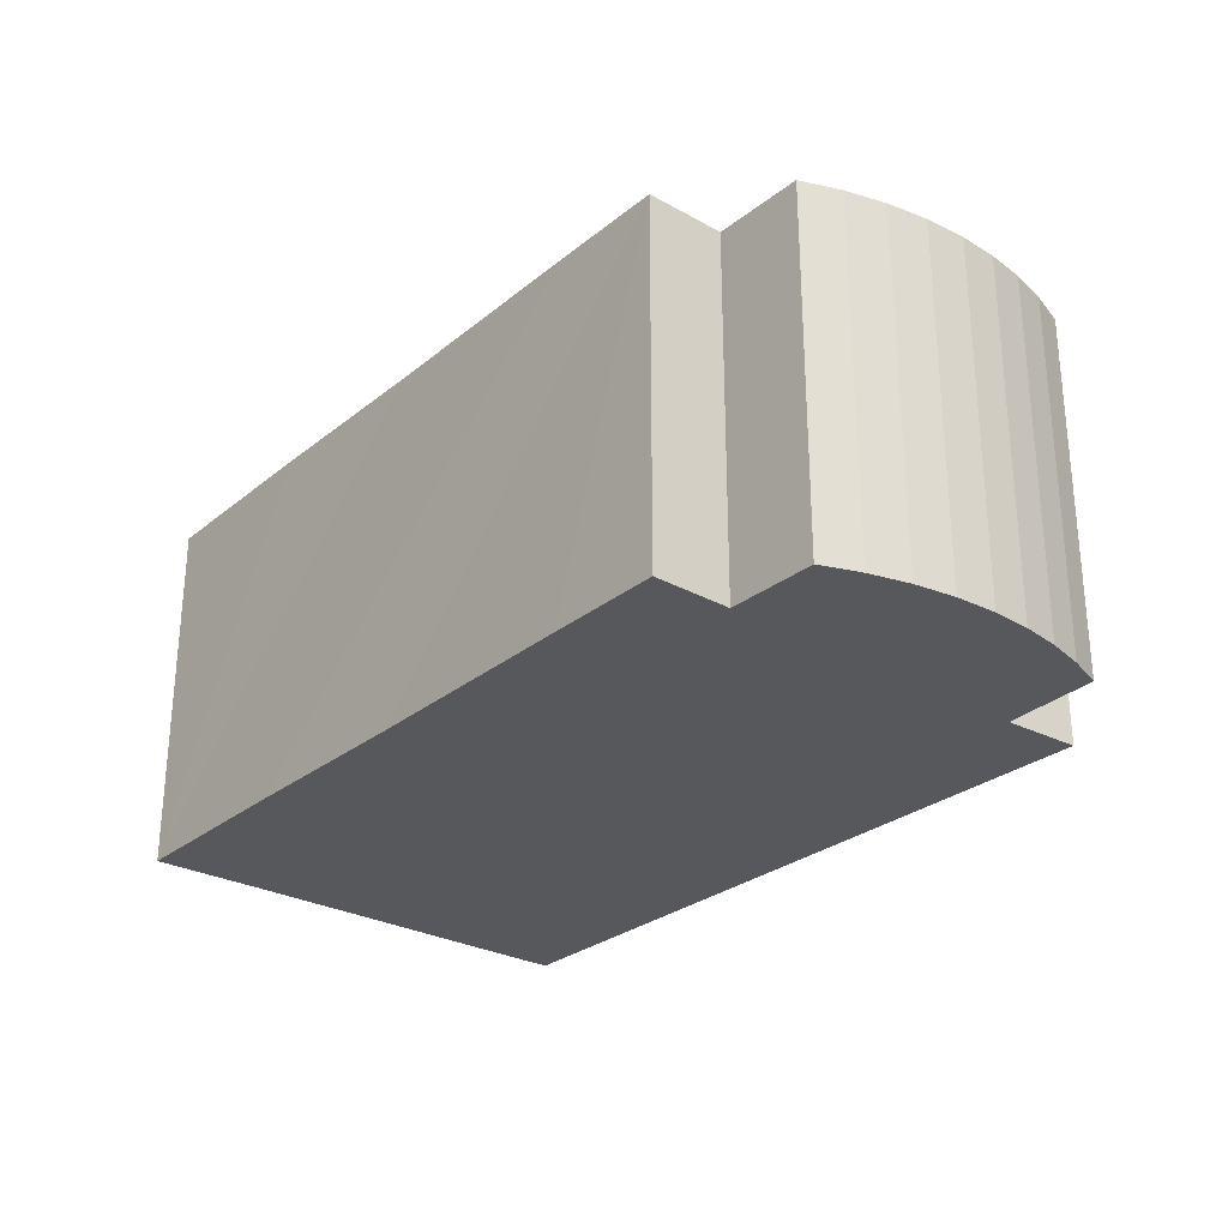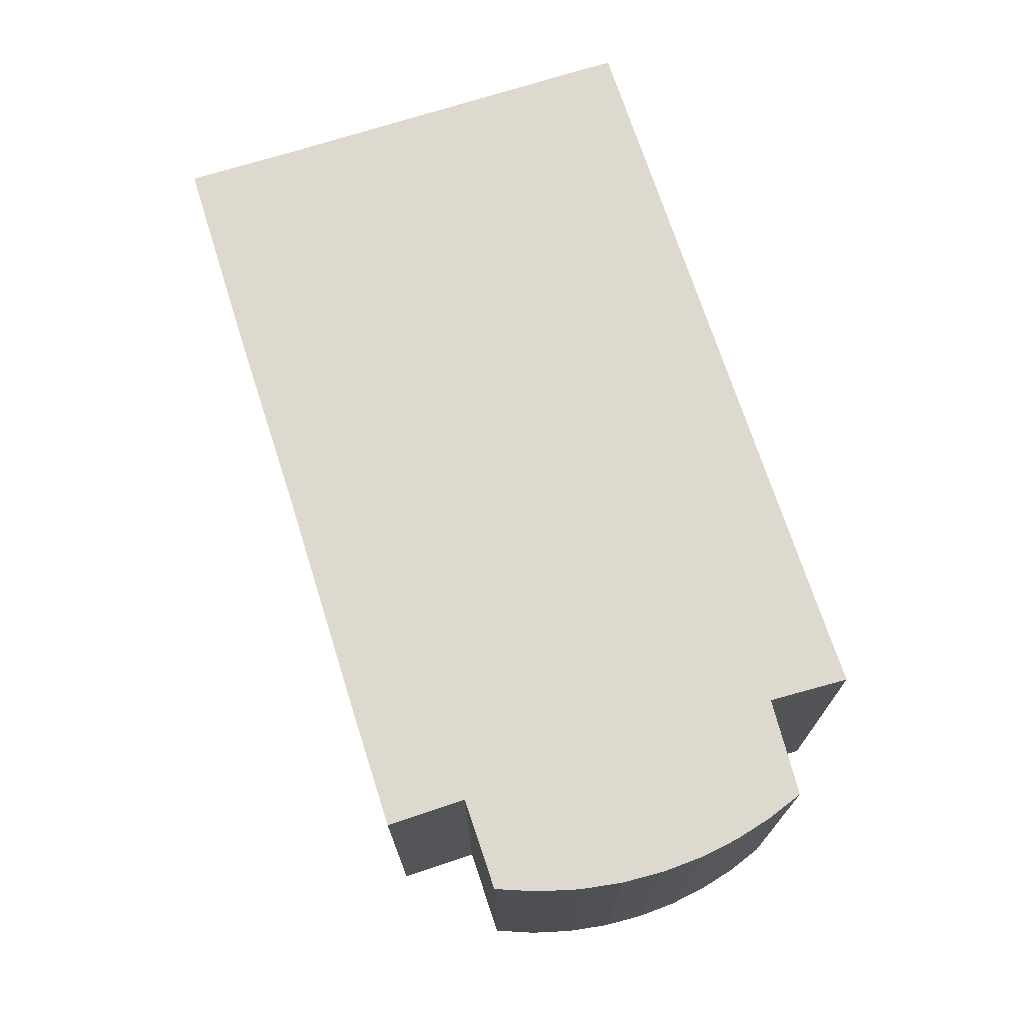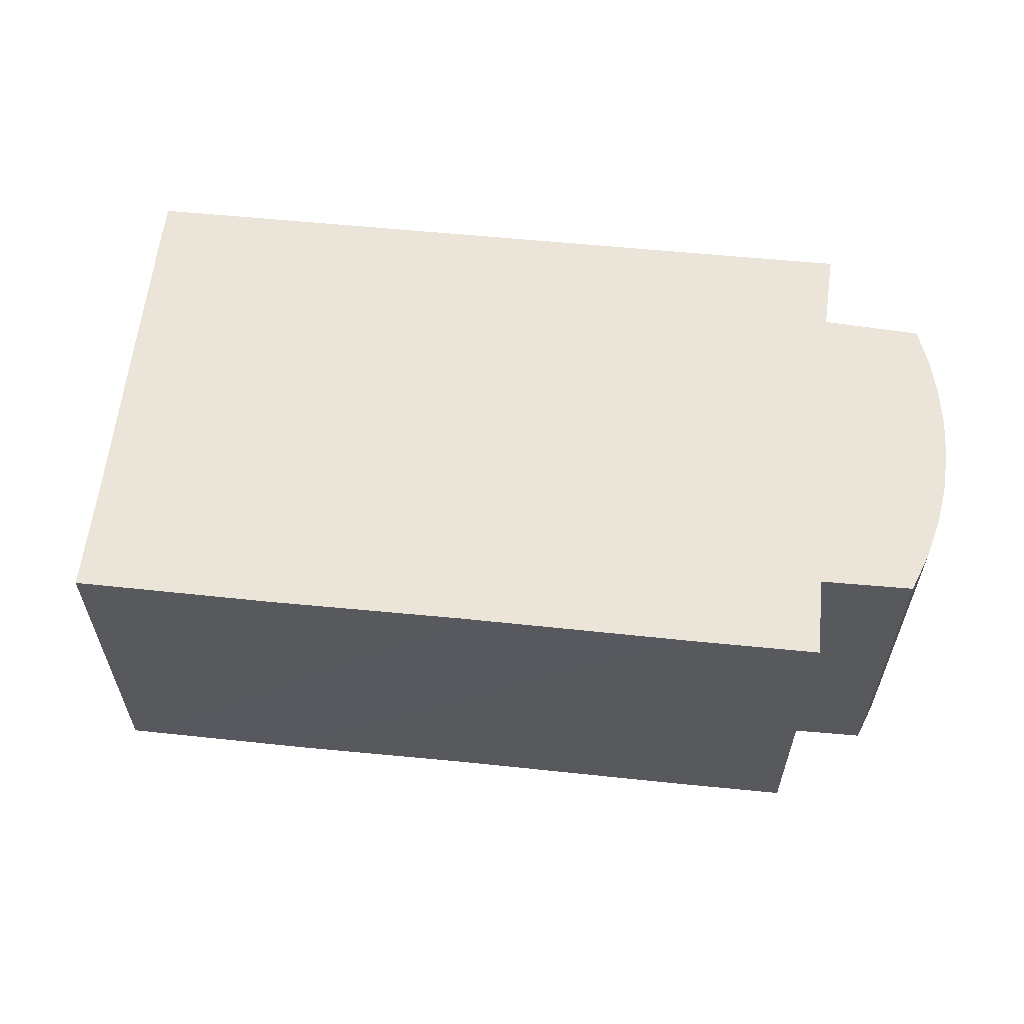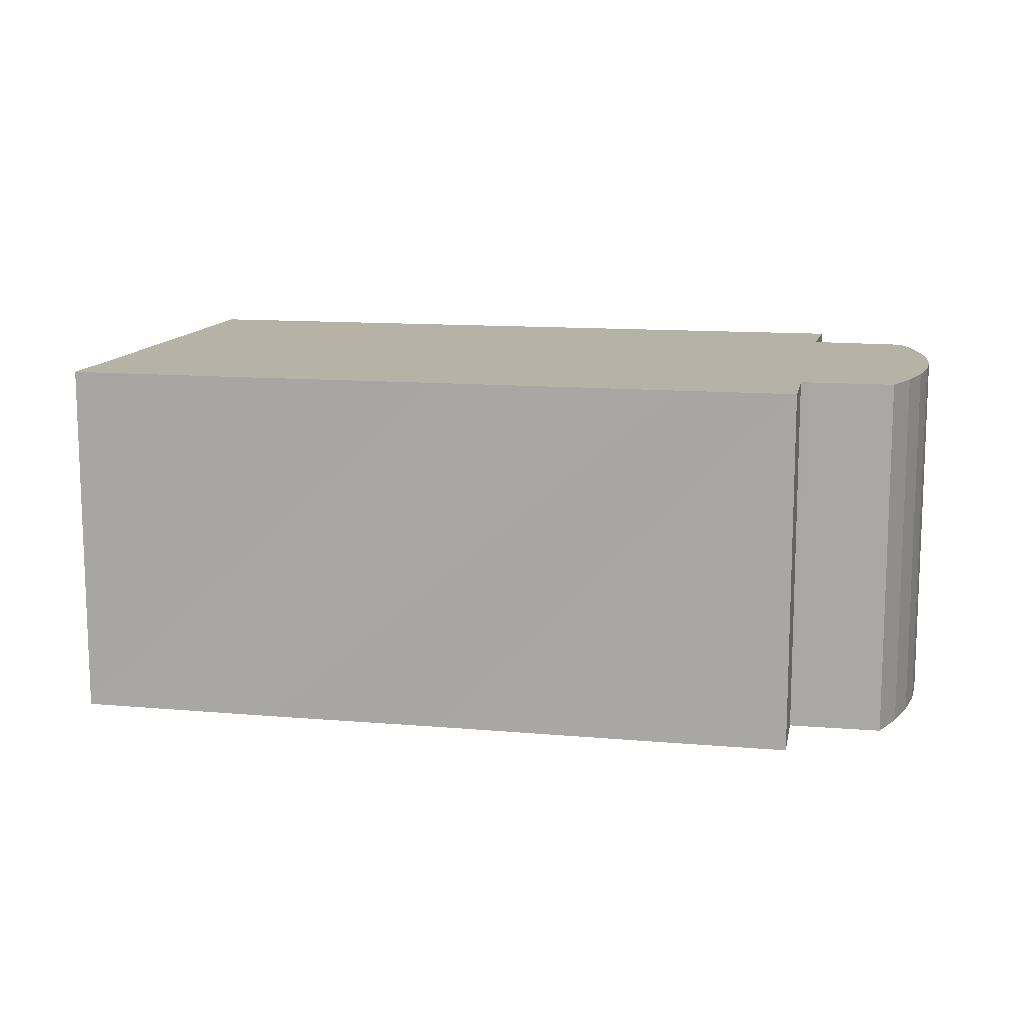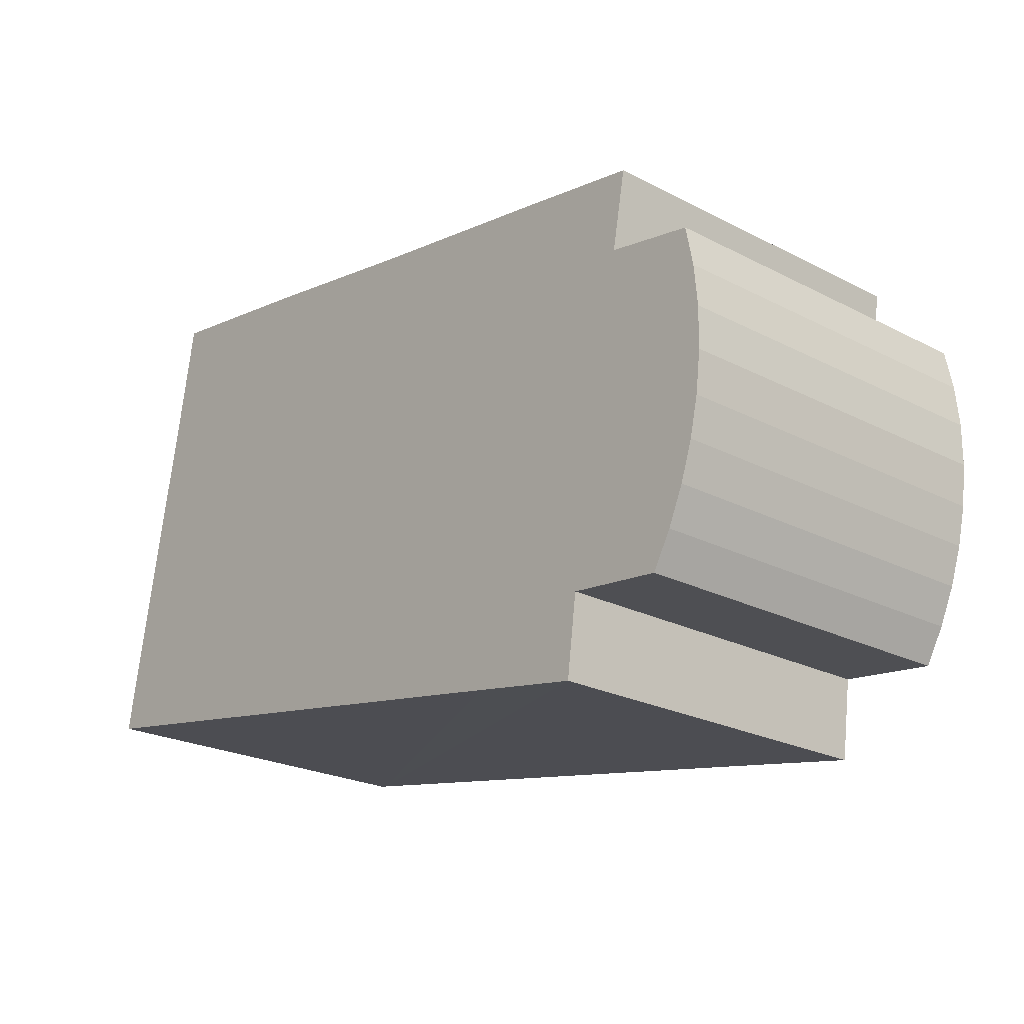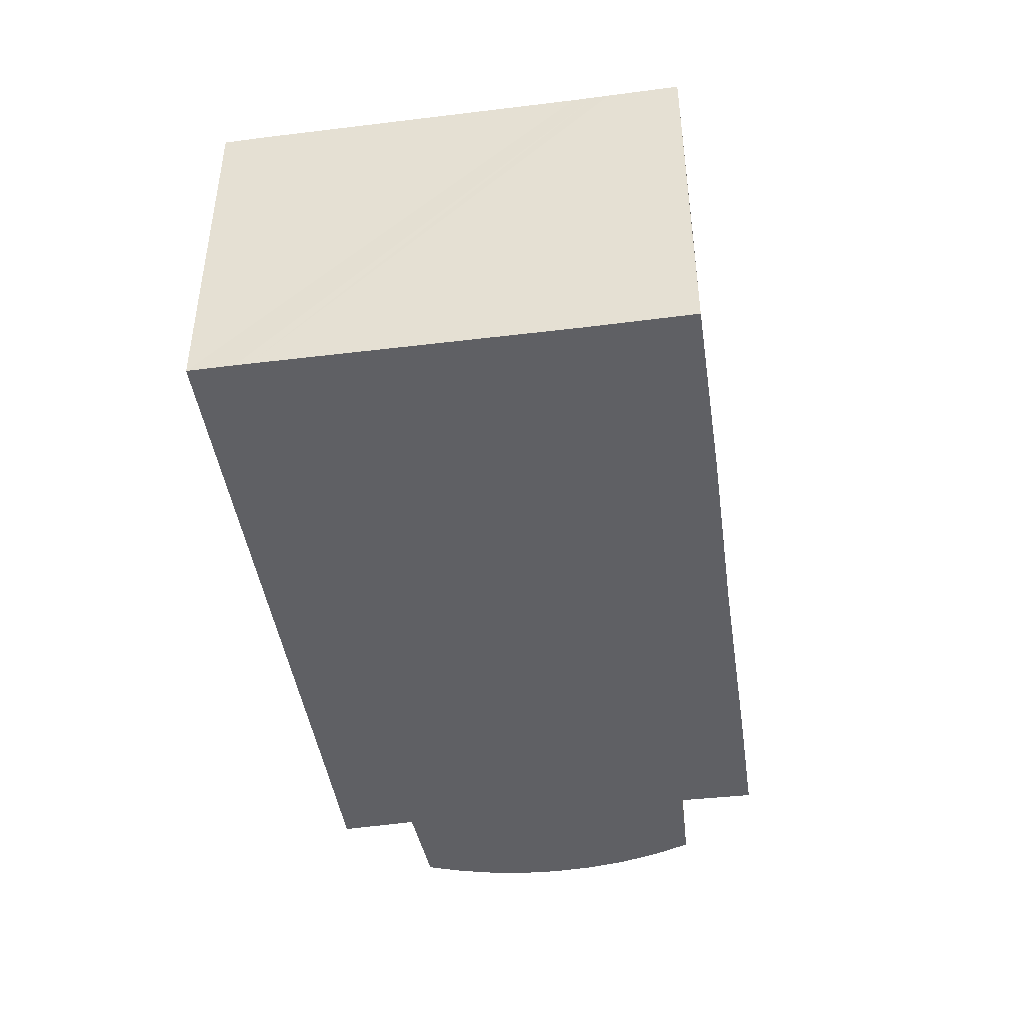
<metadata>
{"format":"obj","ext":"obj","renderer":"f3d","projection":"perspective","resolution":1024,"background":"white","views":[{"elev":-27.9,"azim":60.4,"up":"+Y"},{"elev":71.6,"azim":82.2,"up":"+Y"},{"elev":59.6,"azim":15.9,"up":"+Y"},{"elev":12.3,"azim":21.6,"up":"+Y"},{"elev":-23.4,"azim":49.0,"up":"+Z"},{"elev":-44.0,"azim":-71.8,"up":"+Y"}]}
</metadata>
<code>
v  28.05 12.05 -2.111
v  24.8 12.05 -1.721
v  28.7 12.05 -0.975
v  25.09 12.05 -1.756
v  9.201 12.05 14.64
v  2.345 12.05 13.39
v  2.734 12.05 15.74
v  15.51 12.05 13.49
v  2.263 12.05 12.89
v  2.143 12.05 12.17
v  0.333 12.05 1.979
v  23.29 12.05 12.17
v  27.23 12.05 11.47
v  26.78 12.05 9.131
v  26.73 12.05 8.851
v  26.94 12.05 8.812
v  29.75 12.05 8.277
v  30.01 12.05 6.907
v  0.252 12.05 1.522
v  30.14 12.05 5.516
v  0 12.05 7.381e-16
v  30.11 12.05 4.12
v  0.222 12.05 -0.04
v  20.58 12.05 -3.665
v  29.94 12.05 2.735
v  29.65 12.05 1.459
v  29.23 12.05 0.219
v  24.72 12.05 -2.373
v  24.45 12.05 -4.363
v  0 0 0
v  0.252 -9.32e-17 1.522
v  0.333 -1.212e-16 1.979
v  2.143 -7.453e-16 12.17
v  2.263 -7.896e-16 12.89
v  2.734 -9.636e-16 15.74
v  2.345 -8.2e-16 13.39
v  9.201 -8.963e-16 14.64
v  15.51 -8.261e-16 13.49
v  23.29 -7.45e-16 12.17
v  27.23 -7.021e-16 11.47
v  26.73 -5.42e-16 8.851
v  29.75 -5.068e-16 8.277
v  26.94 -5.396e-16 8.812
v  26.78 -5.591e-16 9.131
v  30.01 -4.229e-16 6.907
v  30.14 -3.378e-16 5.516
v  30.11 -2.523e-16 4.12
v  29.94 -1.675e-16 2.735
v  29.65 -8.934e-17 1.459
v  29.23 -1.341e-17 0.219
v  24.8 1.054e-16 -1.721
v  24.45 2.672e-16 -4.363
v  24.72 1.453e-16 -2.373
v  28.7 5.97e-17 -0.975
v  28.05 1.293e-16 -2.111
v  25.09 1.075e-16 -1.756
v  20.58 2.244e-16 -3.665
v  0.222 2.449e-18 -0.04
g defaultobject
f 1 2 3
f 2 1 4
f 5 6 7
f 6 5 8
f 6 8 9
f 9 8 10
f 10 8 11
f 11 8 12
f 11 12 13
f 11 13 14
f 11 14 15
f 11 15 16
f 11 16 17
f 11 17 18
f 11 18 19
f 19 18 20
f 19 20 21
f 21 20 22
f 21 22 23
f 23 22 24
f 24 22 25
f 24 25 26
f 24 26 2
f 2 26 27
f 2 27 3
f 24 2 28
f 24 28 29
f 30 19 21
f 19 30 11
f 11 30 10
f 10 30 31
f 10 31 9
f 9 31 32
f 9 32 6
f 6 32 33
f 6 33 7
f 7 33 34
f 7 34 35
f 35 34 36
f 35 5 7
f 5 35 8
f 8 35 37
f 8 37 12
f 12 37 38
f 12 38 13
f 13 38 39
f 13 39 40
f 41 16 15
f 16 41 17
f 17 41 42
f 42 41 43
f 40 14 13
f 14 40 15
f 15 40 41
f 41 40 44
f 42 18 17
f 18 42 45
f 45 20 18
f 20 45 46
f 46 22 20
f 22 46 47
f 47 25 22
f 25 47 48
f 48 26 25
f 26 48 49
f 49 27 26
f 27 49 50
f 51 28 2
f 28 51 29
f 29 51 52
f 52 51 53
f 50 3 27
f 3 50 54
f 54 1 3
f 1 54 55
f 55 4 1
f 4 55 2
f 2 55 51
f 51 55 56
f 52 24 29
f 24 52 23
f 23 52 57
f 23 57 58
f 23 58 21
f 21 58 30
f 54 56 55
f 56 54 51
f 53 57 52
f 57 53 58
f 58 53 51
f 58 51 54
f 58 54 50
f 58 50 49
f 58 49 48
f 58 48 47
f 58 47 46
f 58 46 45
f 58 45 30
f 30 45 31
f 31 45 42
f 31 42 32
f 32 42 33
f 33 42 43
f 33 43 41
f 33 41 44
f 33 44 40
f 33 40 39
f 33 39 38
f 33 38 37
f 33 37 34
f 34 37 36
f 36 37 35

</code>
